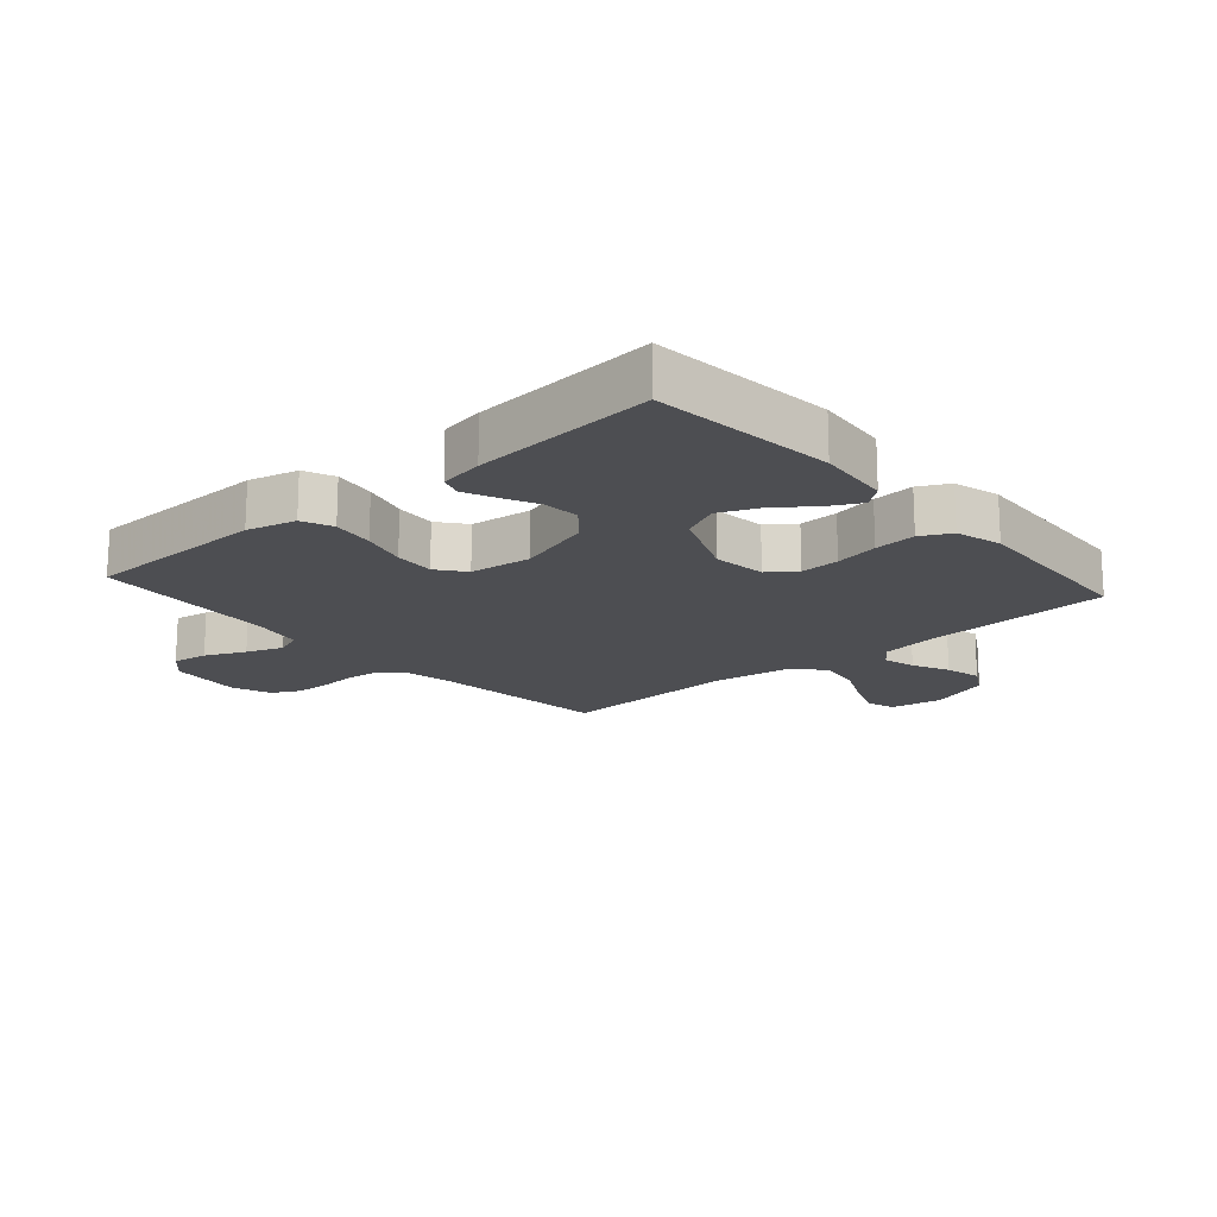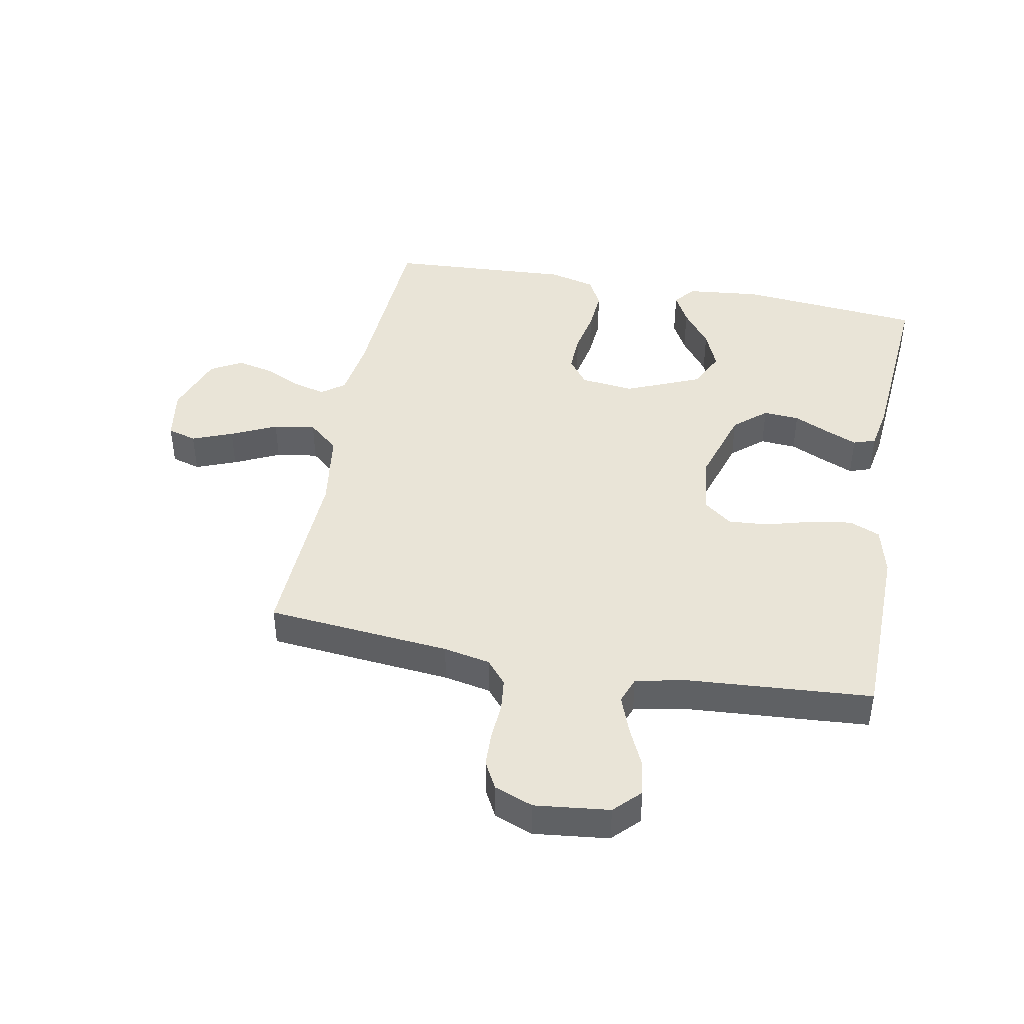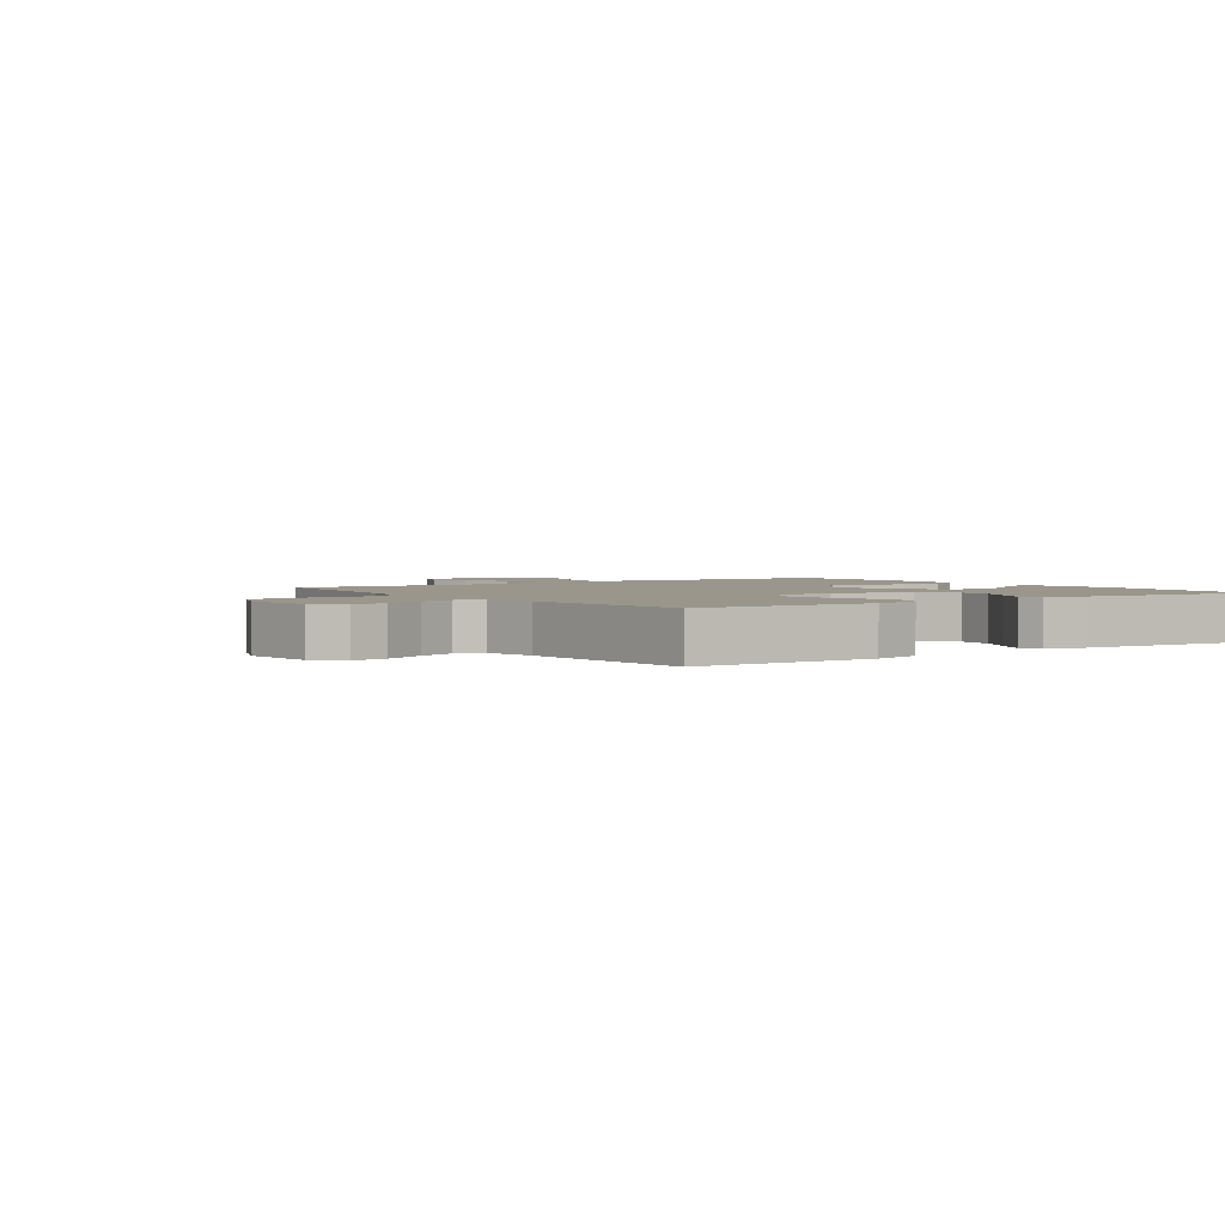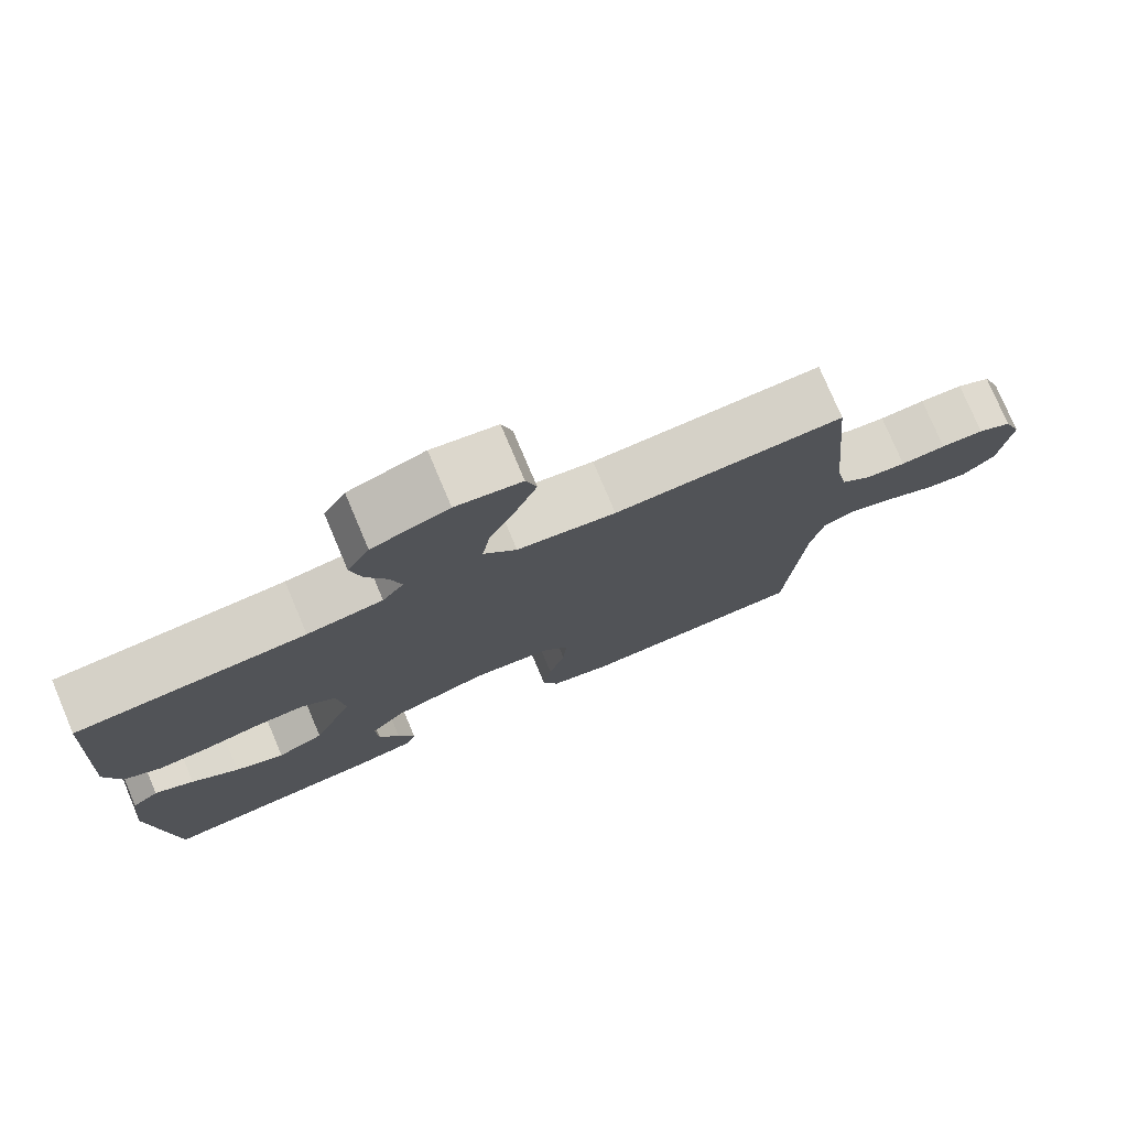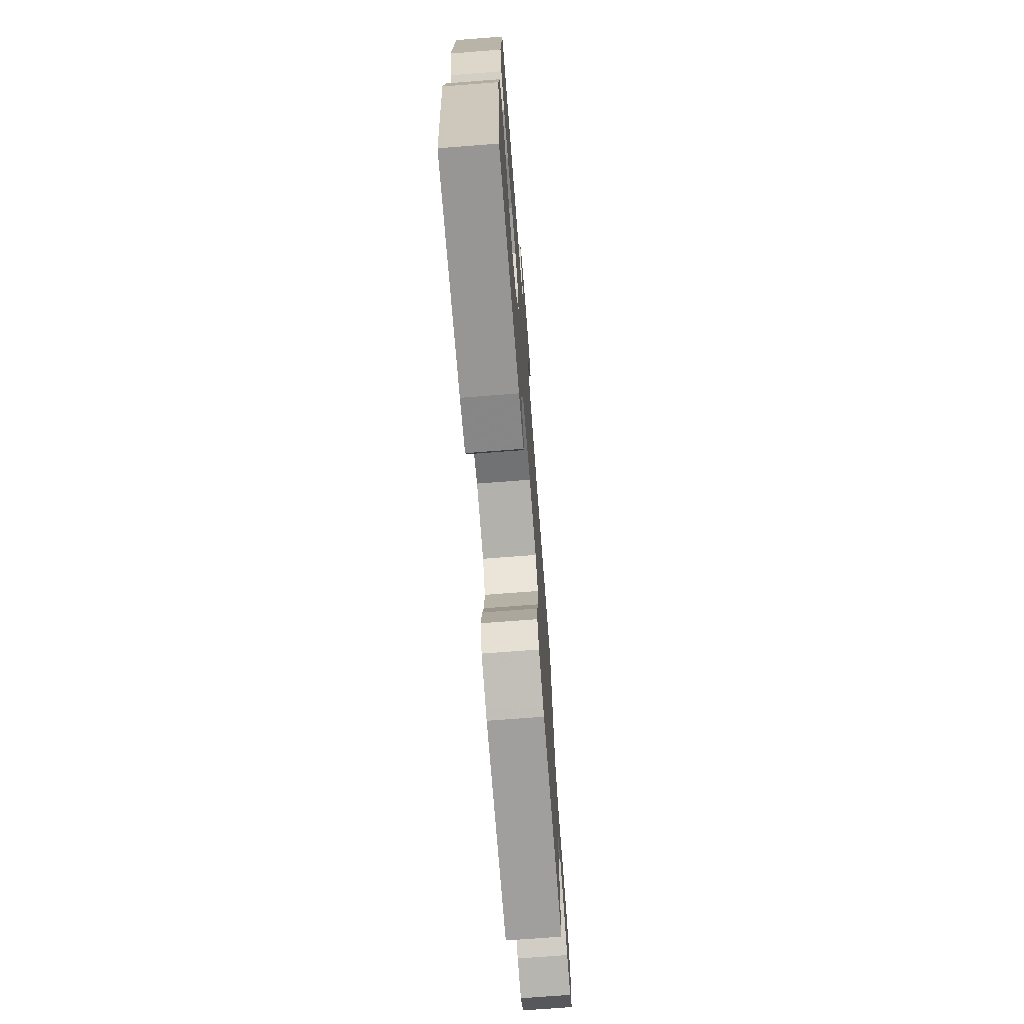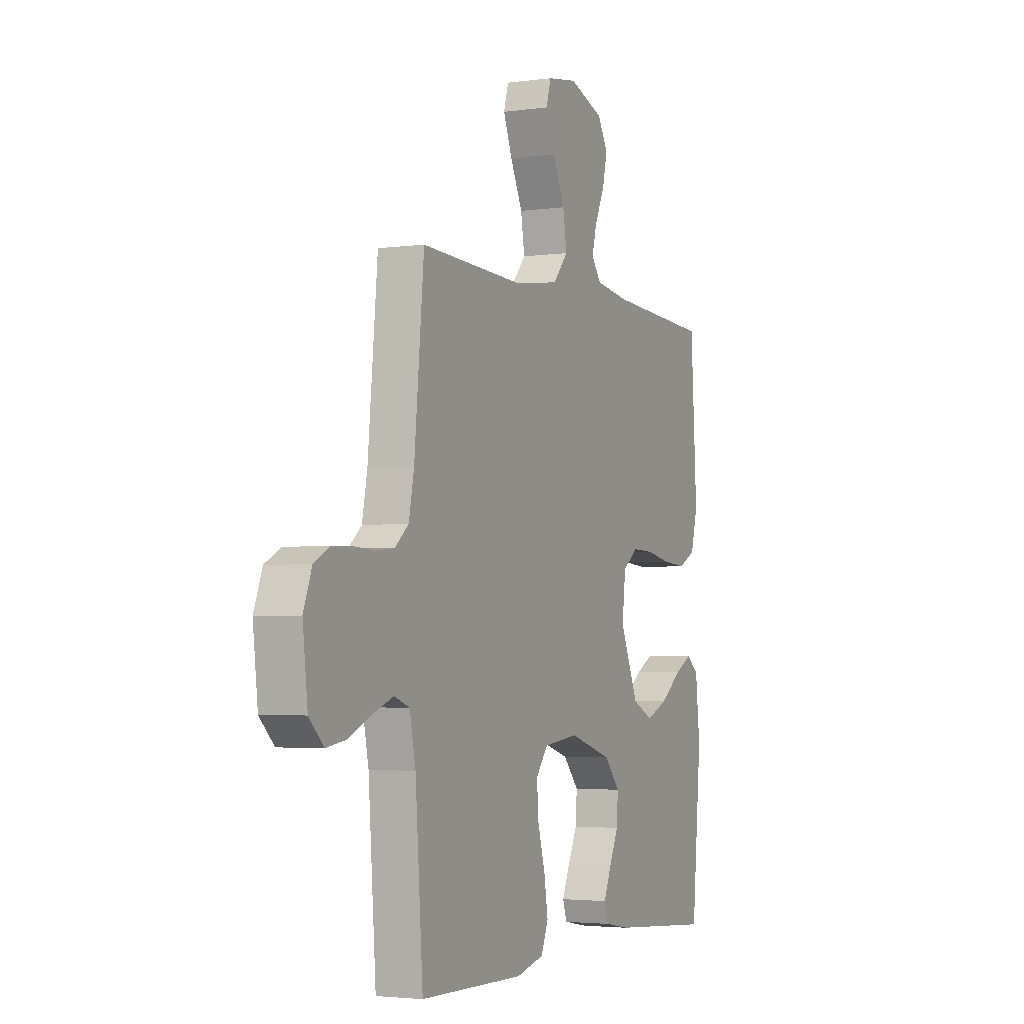
<metadata>
{"format":"obj","ext":"obj","renderer":"f3d","projection":"perspective","resolution":1024,"background":"white","views":[{"elev":-17.1,"azim":-138.7,"up":"+Y"},{"elev":43.2,"azim":100.8,"up":"+Y"},{"elev":2.3,"azim":145.3,"up":"+Y"},{"elev":77.1,"azim":-22.9,"up":"+Z"},{"elev":-72.4,"azim":-85.6,"up":"+Z"},{"elev":-3.2,"azim":115.0,"up":"+Z"}]}
</metadata>
<code>
v -0.5 0.07 -0.5
v -0.528 0.07 -0.2
v -0.515 0.07 -0.079
v -0.48 0.07 -0.051
v -0.429 0.07 -0.078
v -0.368 0.07 -0.124
v -0.304 0.07 -0.151
v -0.243 0.07 -0.122
v -0.191 0.07 0
v -0.201 0.07 0.087
v -0.245 0.07 0.12
v -0.309 0.07 0.118
v -0.381 0.07 0.104
v -0.449 0.07 0.099
v -0.498 0.07 0.124
v -0.518 0.07 0.2
v -0.5 0.07 0.5
v -0.2 0.07 0.516
v -0.101 0.07 0.53
v -0.073 0.07 0.567
v -0.087 0.07 0.62
v -0.115 0.07 0.68
v -0.129 0.07 0.74
v -0.1 0.07 0.791
v 0 0.07 0.826
v 0.086 0.07 0.812
v 0.1 0.07 0.765
v 0.074 0.07 0.699
v 0.039 0.07 0.625
v 0.028 0.07 0.557
v 0.071 0.07 0.507
v 0.2 0.07 0.488
v 0.5 0.07 0.5
v 0.528 0.07 0.2
v 0.543 0.07 0.124
v 0.582 0.07 0.091
v 0.636 0.07 0.085
v 0.696 0.07 0.089
v 0.753 0.07 0.087
v 0.798 0.07 0.063
v 0.822 0.07 0
v 0.808 0.07 -0.121
v 0.766 0.07 -0.162
v 0.708 0.07 -0.153
v 0.643 0.07 -0.123
v 0.583 0.07 -0.101
v 0.539 0.07 -0.117
v 0.522 0.07 -0.2
v 0.5 0.07 -0.5
v 0.2 0.07 -0.505
v 0.12 0.07 -0.485
v 0.099 0.07 -0.435
v 0.11 0.07 -0.366
v 0.131 0.07 -0.292
v 0.136 0.07 -0.226
v 0.101 0.07 -0.181
v 0 0.07 -0.169
v -0.124 0.07 -0.207
v -0.169 0.07 -0.259
v -0.165 0.07 -0.318
v -0.138 0.07 -0.376
v -0.116 0.07 -0.427
v -0.128 0.07 -0.463
v -0.2 0.07 -0.476
v -0.5 0 -0.5
v -0.528 0 -0.2
v -0.515 0 -0.079
v -0.48 0 -0.051
v -0.429 0 -0.078
v -0.368 0 -0.124
v -0.304 0 -0.151
v -0.243 0 -0.122
v -0.191 0 0
v -0.201 0 0.087
v -0.245 0 0.12
v -0.309 0 0.118
v -0.381 0 0.104
v -0.449 0 0.099
v -0.498 0 0.124
v -0.518 0 0.2
v -0.5 0 0.5
v -0.2 0 0.516
v -0.101 0 0.53
v -0.073 0 0.567
v -0.087 0 0.62
v -0.115 0 0.68
v -0.129 0 0.74
v -0.1 0 0.791
v 0 0 0.826
v 0.086 0 0.812
v 0.1 0 0.765
v 0.074 0 0.699
v 0.039 0 0.625
v 0.028 0 0.557
v 0.071 0 0.507
v 0.2 0 0.488
v 0.5 0 0.5
v 0.528 0 0.2
v 0.543 0 0.124
v 0.582 0 0.091
v 0.636 0 0.085
v 0.696 0 0.089
v 0.753 0 0.087
v 0.798 0 0.063
v 0.822 0 0
v 0.808 0 -0.121
v 0.766 0 -0.162
v 0.708 0 -0.153
v 0.643 0 -0.123
v 0.583 0 -0.101
v 0.539 0 -0.117
v 0.522 0 -0.2
v 0.5 0 -0.5
v 0.2 0 -0.505
v 0.12 0 -0.485
v 0.099 0 -0.435
v 0.11 0 -0.366
v 0.131 0 -0.292
v 0.136 0 -0.226
v 0.101 0 -0.181
v 0 0 -0.169
v -0.124 0 -0.207
v -0.169 0 -0.259
v -0.165 0 -0.318
v -0.138 0 -0.376
v -0.116 0 -0.427
v -0.128 0 -0.463
v -0.2 0 -0.476
f 4 5 6
f 3 4 6
f 2 3 6
f 1 2 6
f 64 1 6
f 63 64 6
f 62 63 6
f 61 62 6
f 60 61 6
f 59 60 6 7
f 58 59 7 8
f 57 58 8 9
f 56 57 9 10
f 52 53 54
f 51 52 54
f 50 51 54
f 49 50 54
f 48 49 54
f 47 48 54 55
f 46 47 55 56
f 43 44 45
f 42 43 45
f 41 42 45
f 40 41 45
f 39 40 45
f 38 39 45
f 37 38 45
f 36 37 45 46
f 46 56 10
f 36 46 10
f 35 36 10
f 32 33 34
f 35 10 11
f 34 35 11
f 32 34 11
f 31 32 11
f 27 28 29
f 26 27 29
f 25 26 29
f 24 25 29
f 23 24 29
f 22 23 29
f 21 22 29
f 20 21 29 30
f 31 11 12
f 30 31 12
f 20 30 12
f 19 20 12
f 16 17 18
f 16 18 19
f 15 16 19
f 14 15 19
f 13 14 19
f 12 13 19
f 70 69 68
f 70 68 67
f 70 67 66
f 70 66 65
f 70 65 128
f 70 128 127
f 70 127 126
f 70 126 125
f 70 125 124
f 71 70 124 123
f 72 71 123 122
f 73 72 122 121
f 74 73 121 120
f 118 117 116
f 118 116 115
f 118 115 114
f 118 114 113
f 118 113 112
f 119 118 112 111
f 120 119 111 110
f 109 108 107
f 109 107 106
f 109 106 105
f 109 105 104
f 109 104 103
f 109 103 102
f 109 102 101
f 110 109 101 100
f 74 120 110
f 74 110 100
f 74 100 99
f 98 97 96
f 75 74 99
f 75 99 98
f 75 98 96
f 75 96 95
f 93 92 91
f 93 91 90
f 93 90 89
f 93 89 88
f 93 88 87
f 93 87 86
f 93 86 85
f 94 93 85 84
f 76 75 95
f 76 95 94
f 76 94 84
f 76 84 83
f 82 81 80
f 83 82 80
f 83 80 79
f 83 79 78
f 83 78 77
f 83 77 76
f 1 65 66 2
f 2 66 67 3
f 3 67 68 4
f 4 68 69 5
f 5 69 70 6
f 6 70 71 7
f 7 71 72 8
f 8 72 73 9
f 9 73 74 10
f 10 74 75 11
f 11 75 76 12
f 12 76 77 13
f 13 77 78 14
f 14 78 79 15
f 15 79 80 16
f 16 80 81 17
f 17 81 82 18
f 18 82 83 19
f 19 83 84 20
f 20 84 85 21
f 21 85 86 22
f 22 86 87 23
f 23 87 88 24
f 24 88 89 25
f 25 89 90 26
f 26 90 91 27
f 27 91 92 28
f 28 92 93 29
f 29 93 94 30
f 30 94 95 31
f 31 95 96 32
f 32 96 97 33
f 33 97 98 34
f 34 98 99 35
f 35 99 100 36
f 36 100 101 37
f 37 101 102 38
f 38 102 103 39
f 39 103 104 40
f 40 104 105 41
f 41 105 106 42
f 42 106 107 43
f 43 107 108 44
f 44 108 109 45
f 45 109 110 46
f 46 110 111 47
f 47 111 112 48
f 48 112 113 49
f 49 113 114 50
f 50 114 115 51
f 51 115 116 52
f 52 116 117 53
f 53 117 118 54
f 54 118 119 55
f 55 119 120 56
f 56 120 121 57
f 57 121 122 58
f 58 122 123 59
f 59 123 124 60
f 60 124 125 61
f 61 125 126 62
f 62 126 127 63
f 63 127 128 64
f 64 128 65 1

</code>
